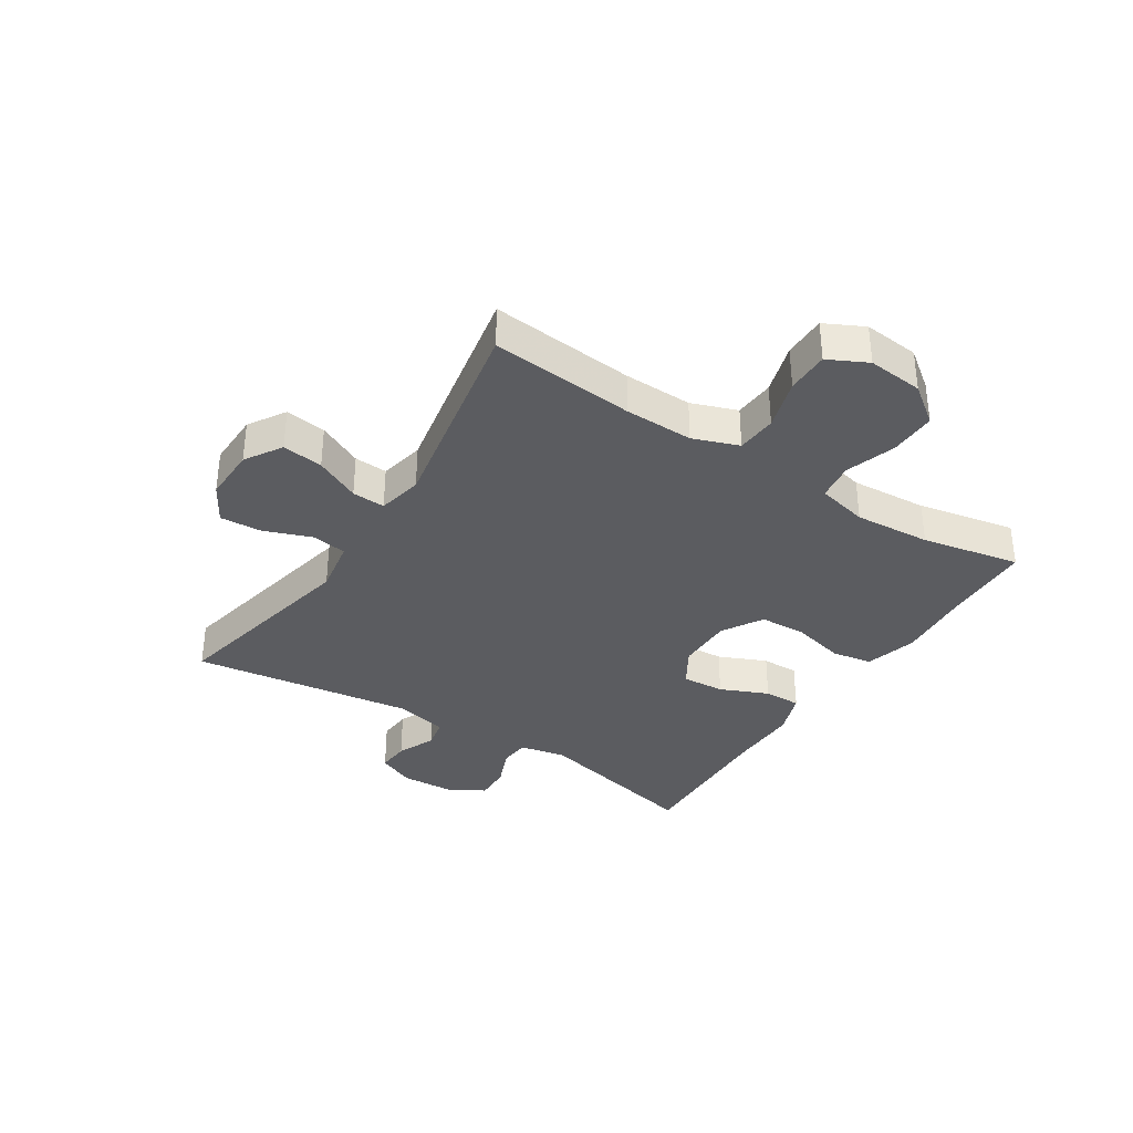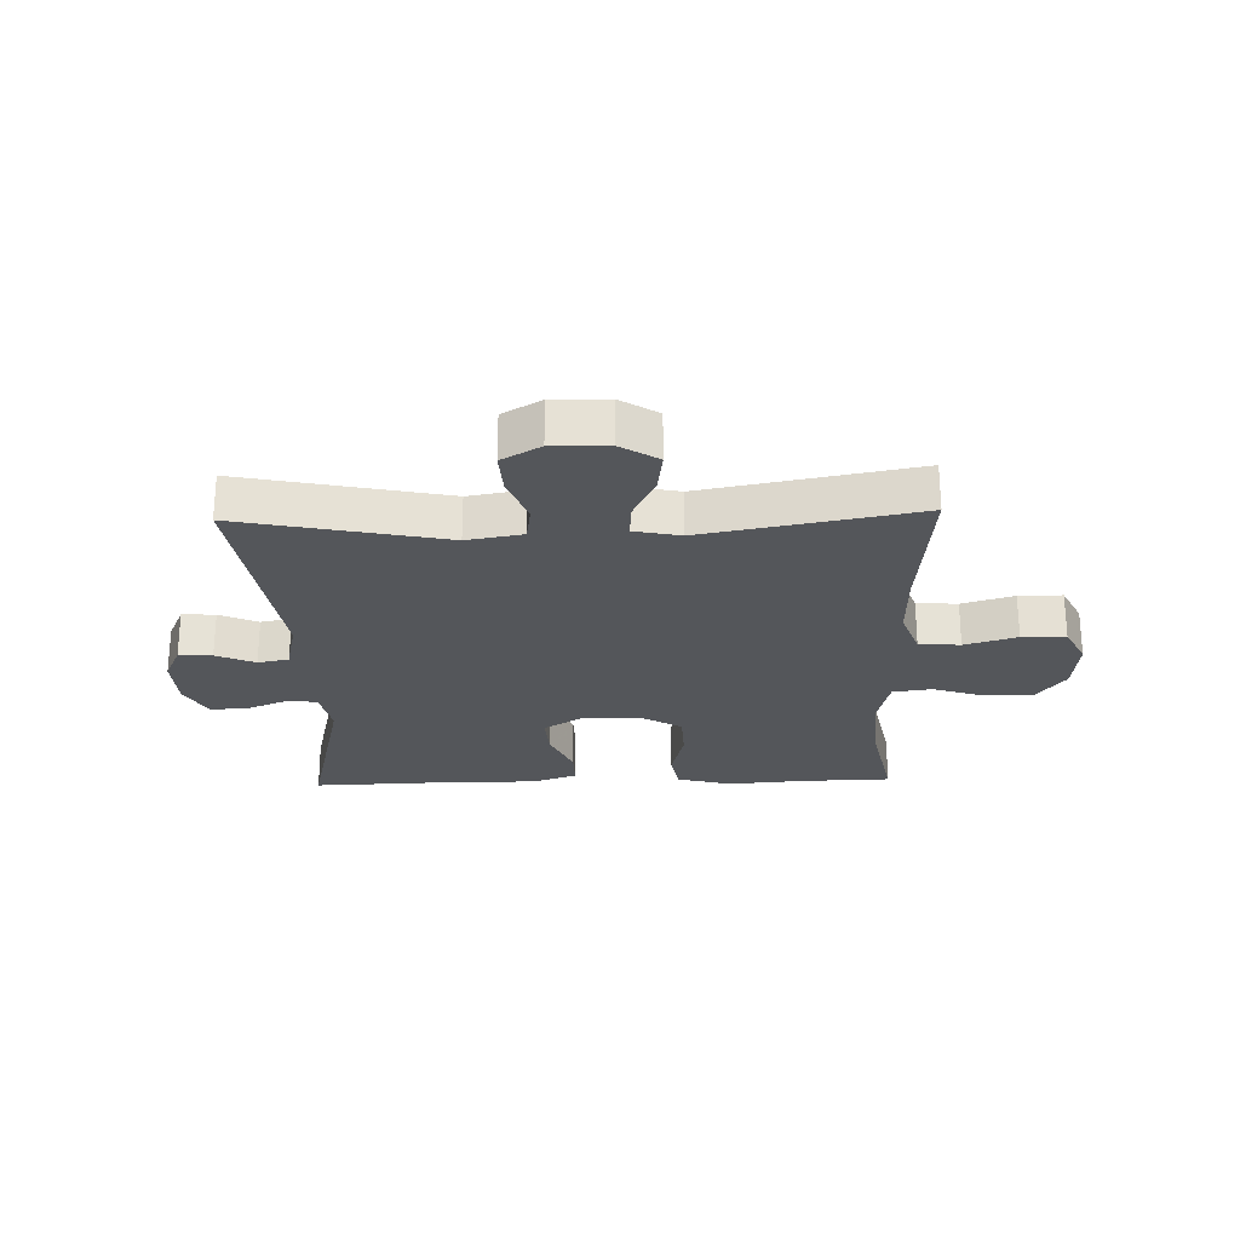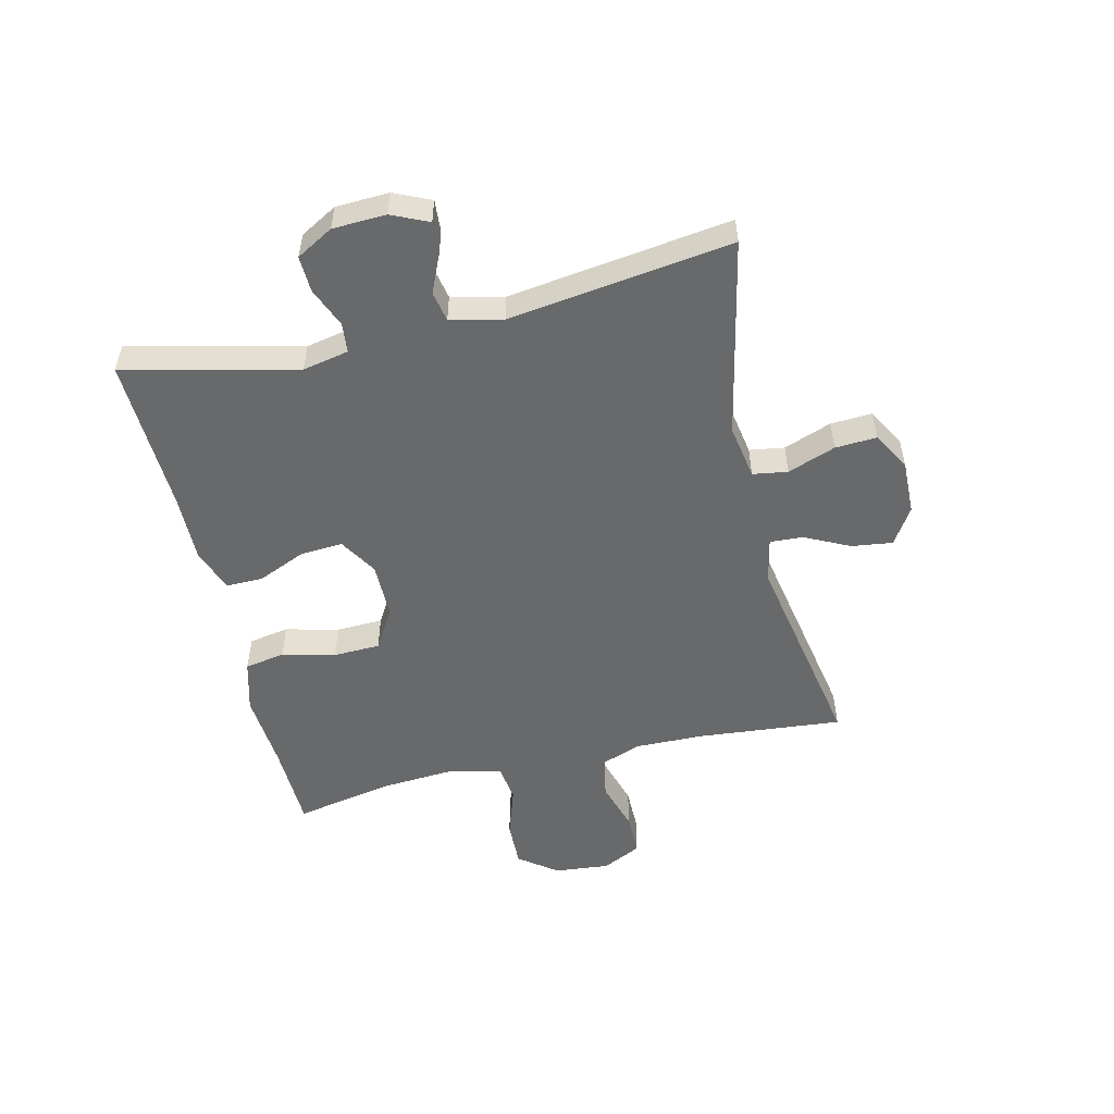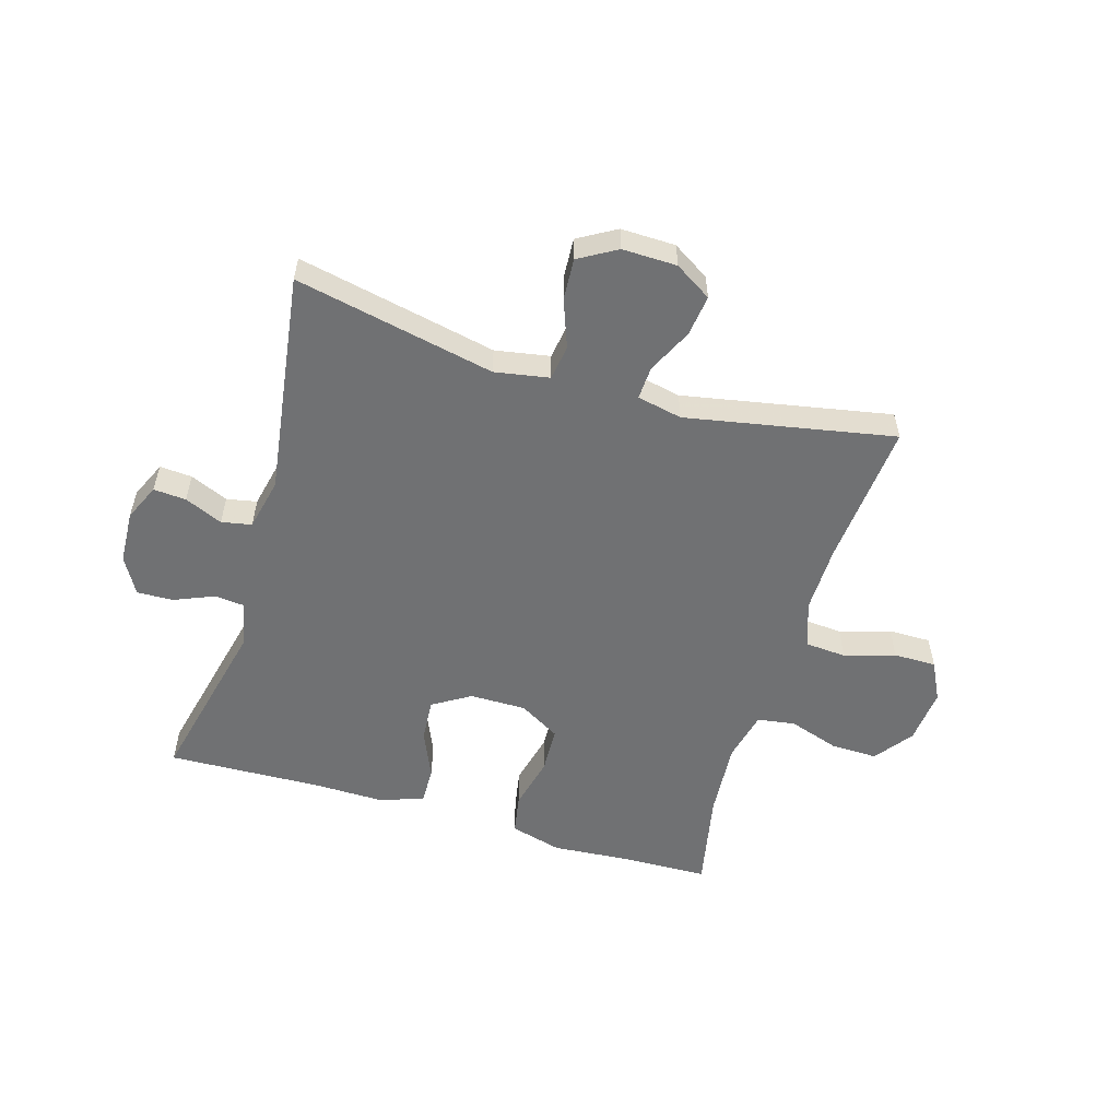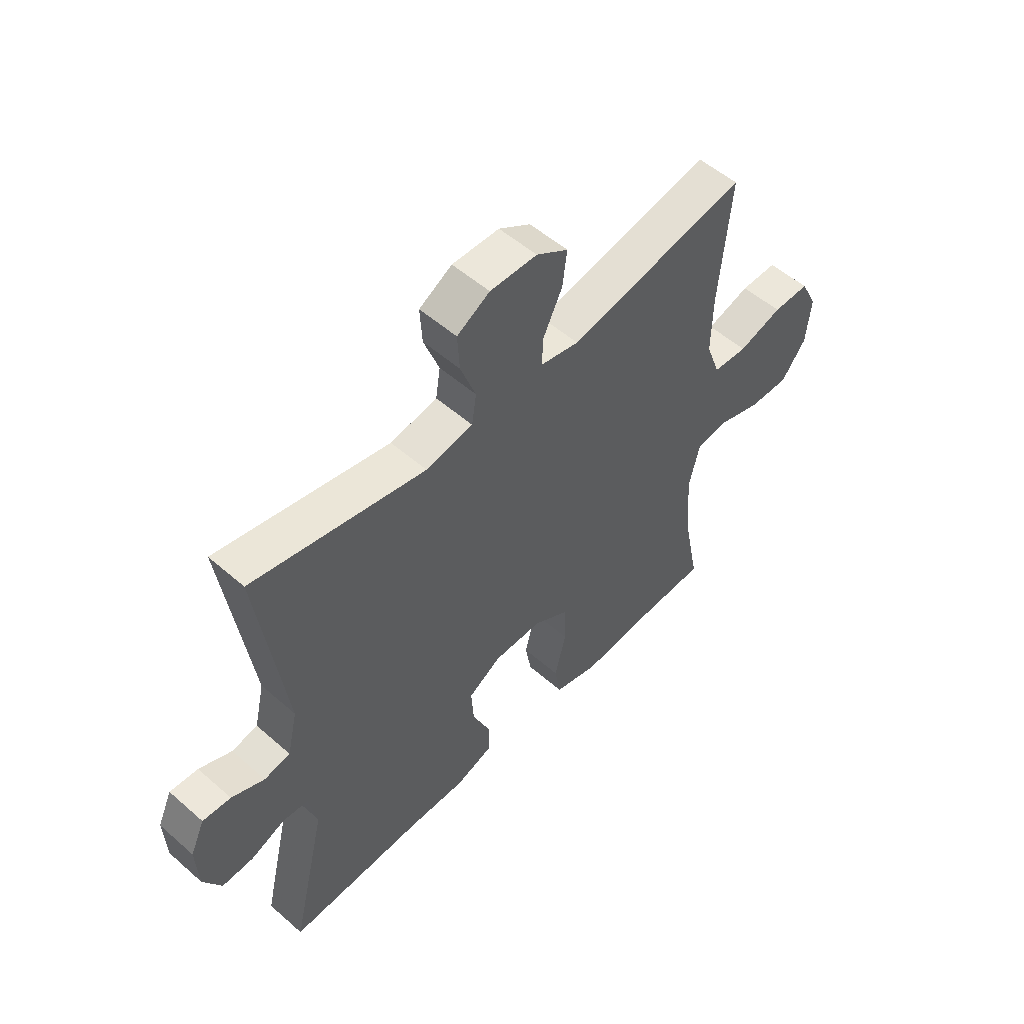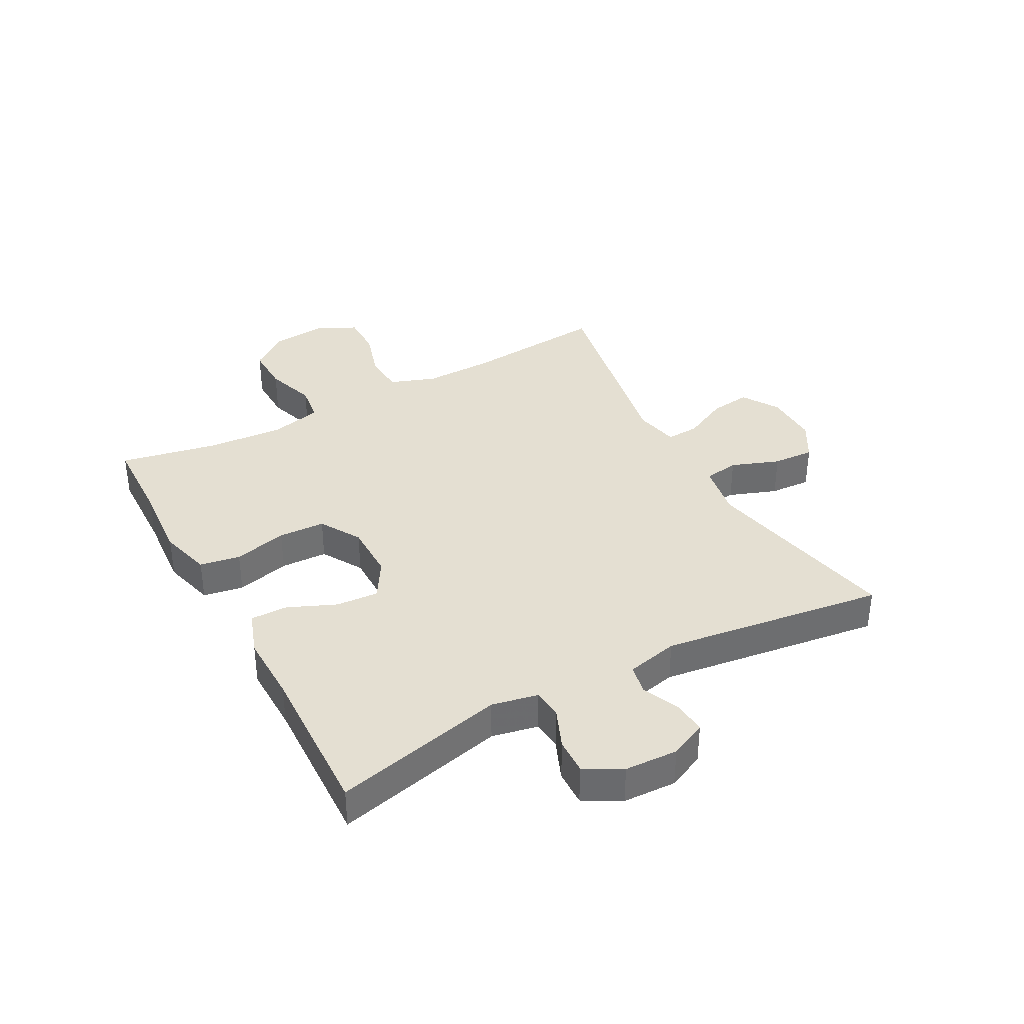
<metadata>
{"format":"obj","ext":"obj","renderer":"f3d","projection":"perspective","resolution":1024,"background":"white","views":[{"elev":-35.3,"azim":57.3,"up":"+Y"},{"elev":-25.4,"azim":1.7,"up":"+Y"},{"elev":-52.6,"azim":-76.8,"up":"+Y"},{"elev":-55.2,"azim":-16.5,"up":"+Y"},{"elev":53.5,"azim":-47.0,"up":"+Z"},{"elev":36.9,"azim":-118.5,"up":"+Y"}]}
</metadata>
<code>
v -0.5 0.07 -0.5
v -0.432 0.07 -0.21
v -0.448 0.07 -0.132
v -0.498 0.07 -0.127
v -0.566 0.07 -0.155
v -0.627 0.07 -0.157
v -0.662 0.07 -0.095
v -0.666 0.07 -0.005
v -0.638 0.07 0.057
v -0.583 0.07 0.053
v -0.519 0.07 0.025
v -0.468 0.07 0.035
v -0.448 0.07 0.123
v -0.5 0.07 0.5
v -0.163 0.07 0.429
v -0.071 0.07 0.445
v -0.062 0.07 0.504
v -0.092 0.07 0.585
v -0.096 0.07 0.655
v -0.032 0.07 0.692
v 0.06 0.07 0.69
v 0.122 0.07 0.651
v 0.113 0.07 0.582
v 0.076 0.07 0.506
v 0.073 0.07 0.45
v 0.149 0.07 0.434
v 0.5 0.07 0.5
v 0.478 0.07 0.256
v 0.476 0.07 0.14
v 0.504 0.07 0.063
v 0.572 0.07 0.058
v 0.658 0.07 0.084
v 0.73 0.07 0.084
v 0.763 0.07 0.018
v 0.754 0.07 -0.076
v 0.706 0.07 -0.14
v 0.627 0.07 -0.138
v 0.542 0.07 -0.11
v 0.478 0.07 -0.119
v 0.458 0.07 -0.205
v 0.467 0.07 -0.334
v 0.5 0.07 -0.5
v 0.352 0.07 -0.504
v 0.222 0.07 -0.514
v 0.134 0.07 -0.49
v 0.122 0.07 -0.422
v 0.144 0.07 -0.332
v 0.141 0.07 -0.253
v 0.072 0.07 -0.212
v -0.023 0.07 -0.212
v -0.087 0.07 -0.251
v -0.082 0.07 -0.323
v -0.047 0.07 -0.404
v -0.046 0.07 -0.467
v -0.12 0.07 -0.493
v -0.236 0.07 -0.491
v -0.5 0 -0.5
v -0.432 0 -0.21
v -0.448 0 -0.132
v -0.498 0 -0.127
v -0.566 0 -0.155
v -0.627 0 -0.157
v -0.662 0 -0.095
v -0.666 0 -0.005
v -0.638 0 0.057
v -0.583 0 0.053
v -0.519 0 0.025
v -0.468 0 0.035
v -0.448 0 0.123
v -0.5 0 0.5
v -0.163 0 0.429
v -0.071 0 0.445
v -0.062 0 0.504
v -0.092 0 0.585
v -0.096 0 0.655
v -0.032 0 0.692
v 0.06 0 0.69
v 0.122 0 0.651
v 0.113 0 0.582
v 0.076 0 0.506
v 0.073 0 0.45
v 0.149 0 0.434
v 0.5 0 0.5
v 0.478 0 0.256
v 0.476 0 0.14
v 0.504 0 0.063
v 0.572 0 0.058
v 0.658 0 0.084
v 0.73 0 0.084
v 0.763 0 0.018
v 0.754 0 -0.076
v 0.706 0 -0.14
v 0.627 0 -0.138
v 0.542 0 -0.11
v 0.478 0 -0.119
v 0.458 0 -0.205
v 0.467 0 -0.334
v 0.5 0 -0.5
v 0.352 0 -0.504
v 0.222 0 -0.514
v 0.134 0 -0.49
v 0.122 0 -0.422
v 0.144 0 -0.332
v 0.141 0 -0.253
v 0.072 0 -0.212
v -0.023 0 -0.212
v -0.087 0 -0.251
v -0.082 0 -0.323
v -0.047 0 -0.404
v -0.046 0 -0.467
v -0.12 0 -0.493
v -0.236 0 -0.491
f 53 54 55 56
f 52 53 56 1
f 51 52 1 2
f 50 51 2 3
f 49 50 3
f 44 45 46 47
f 43 44 47 48
f 41 42 43 48
f 40 41 48 49
f 35 36 37 38
f 35 38 39
f 34 35 39
f 31 32 33 34
f 30 31 34 39
f 29 30 39 40
f 26 27 28
f 25 26 28 29
f 21 22 23 24
f 21 24 25
f 20 21 25
f 17 18 19 20
f 16 17 20 25
f 15 16 25 29
f 13 14 15 29
f 8 9 10 11
f 8 11 12
f 7 8 12
f 4 5 6 7
f 3 4 7 12
f 13 29 40 49
f 3 12 13 49
f 112 111 110 109
f 57 112 109 108
f 58 57 108 107
f 59 58 107 106
f 59 106 105
f 103 102 101 100
f 104 103 100 99
f 104 99 98 97
f 105 104 97 96
f 94 93 92 91
f 95 94 91
f 95 91 90
f 90 89 88 87
f 95 90 87 86
f 96 95 86 85
f 84 83 82
f 85 84 82 81
f 80 79 78 77
f 81 80 77
f 81 77 76
f 76 75 74 73
f 81 76 73 72
f 85 81 72 71
f 85 71 70 69
f 67 66 65 64
f 68 67 64
f 68 64 63
f 63 62 61 60
f 68 63 60 59
f 105 96 85 69
f 105 69 68 59
f 1 57 58 2
f 2 58 59 3
f 3 59 60 4
f 4 60 61 5
f 5 61 62 6
f 6 62 63 7
f 7 63 64 8
f 8 64 65 9
f 9 65 66 10
f 10 66 67 11
f 11 67 68 12
f 12 68 69 13
f 13 69 70 14
f 14 70 71 15
f 15 71 72 16
f 16 72 73 17
f 17 73 74 18
f 18 74 75 19
f 19 75 76 20
f 20 76 77 21
f 21 77 78 22
f 22 78 79 23
f 23 79 80 24
f 24 80 81 25
f 25 81 82 26
f 26 82 83 27
f 27 83 84 28
f 28 84 85 29
f 29 85 86 30
f 30 86 87 31
f 31 87 88 32
f 32 88 89 33
f 33 89 90 34
f 34 90 91 35
f 35 91 92 36
f 36 92 93 37
f 37 93 94 38
f 38 94 95 39
f 39 95 96 40
f 40 96 97 41
f 41 97 98 42
f 42 98 99 43
f 43 99 100 44
f 44 100 101 45
f 45 101 102 46
f 46 102 103 47
f 47 103 104 48
f 48 104 105 49
f 49 105 106 50
f 50 106 107 51
f 51 107 108 52
f 52 108 109 53
f 53 109 110 54
f 54 110 111 55
f 55 111 112 56
f 56 112 57 1

</code>
